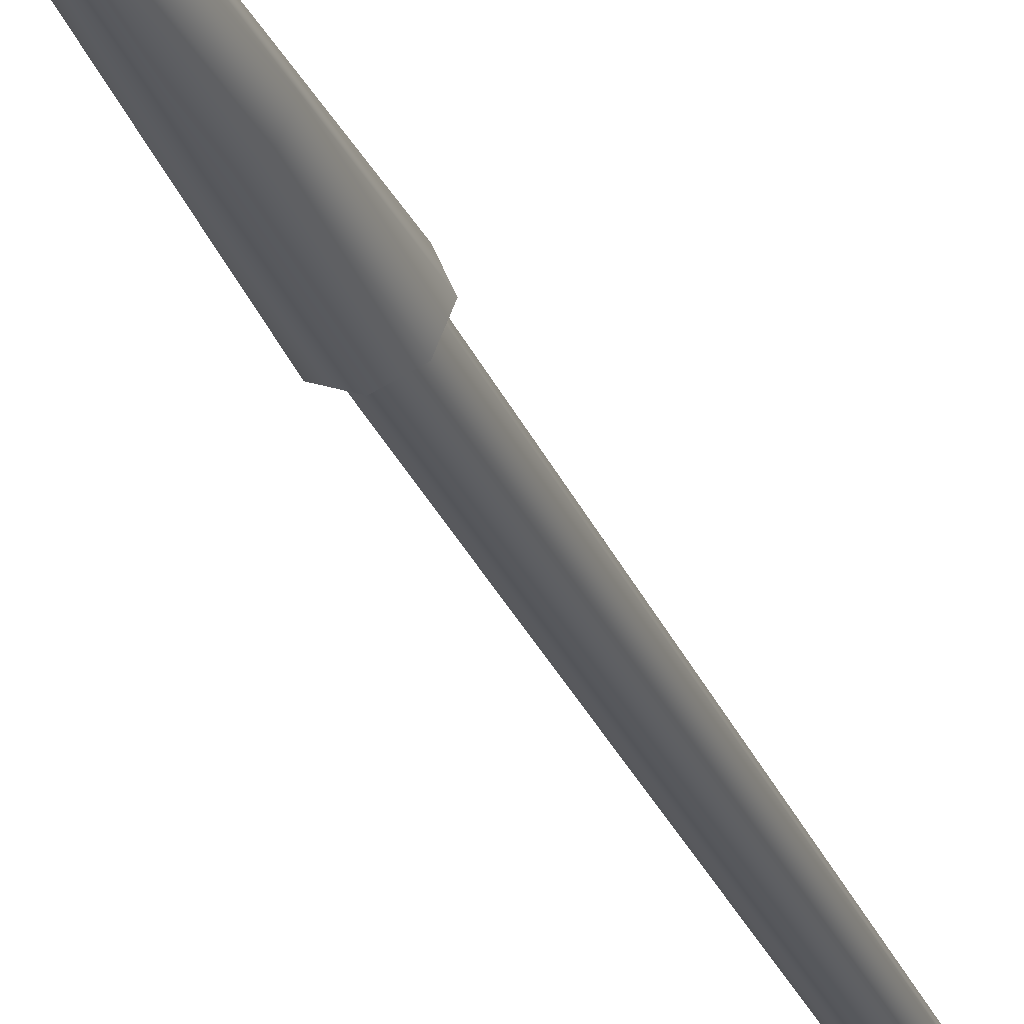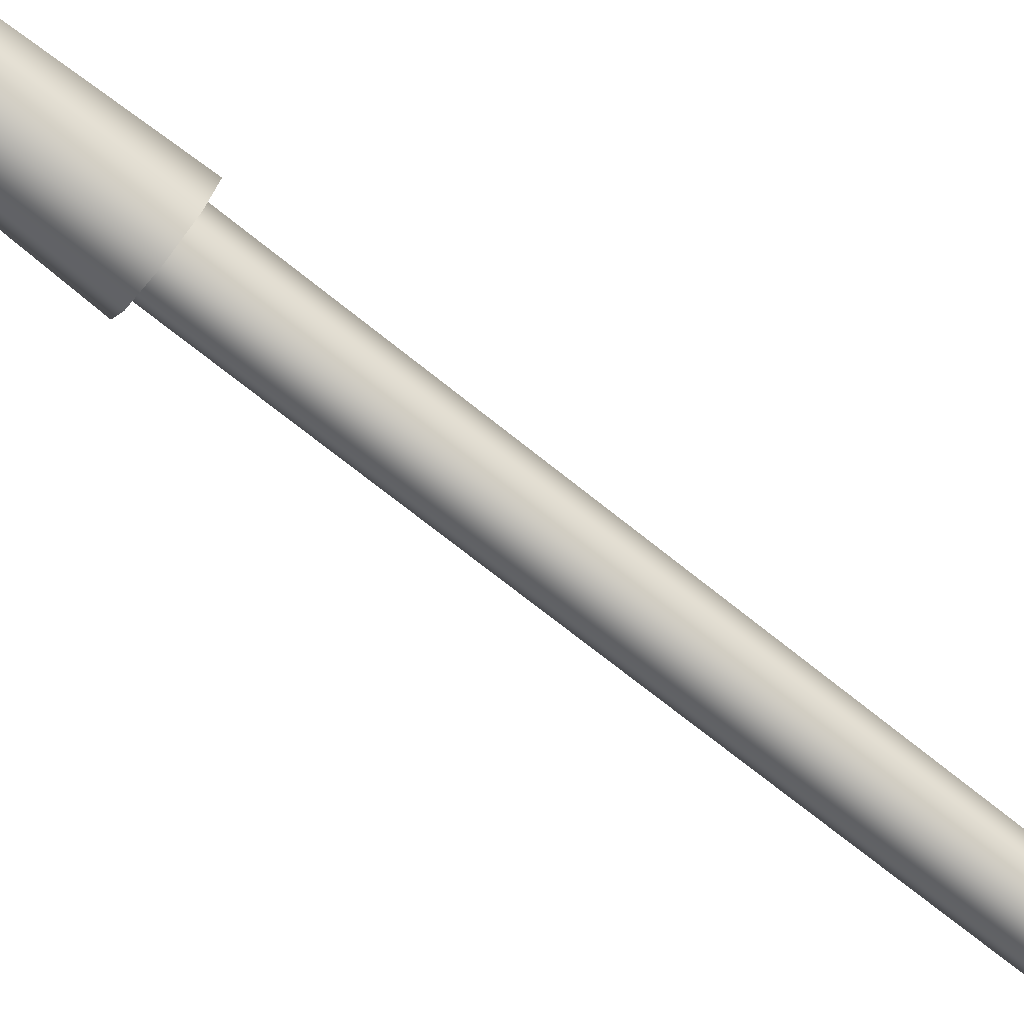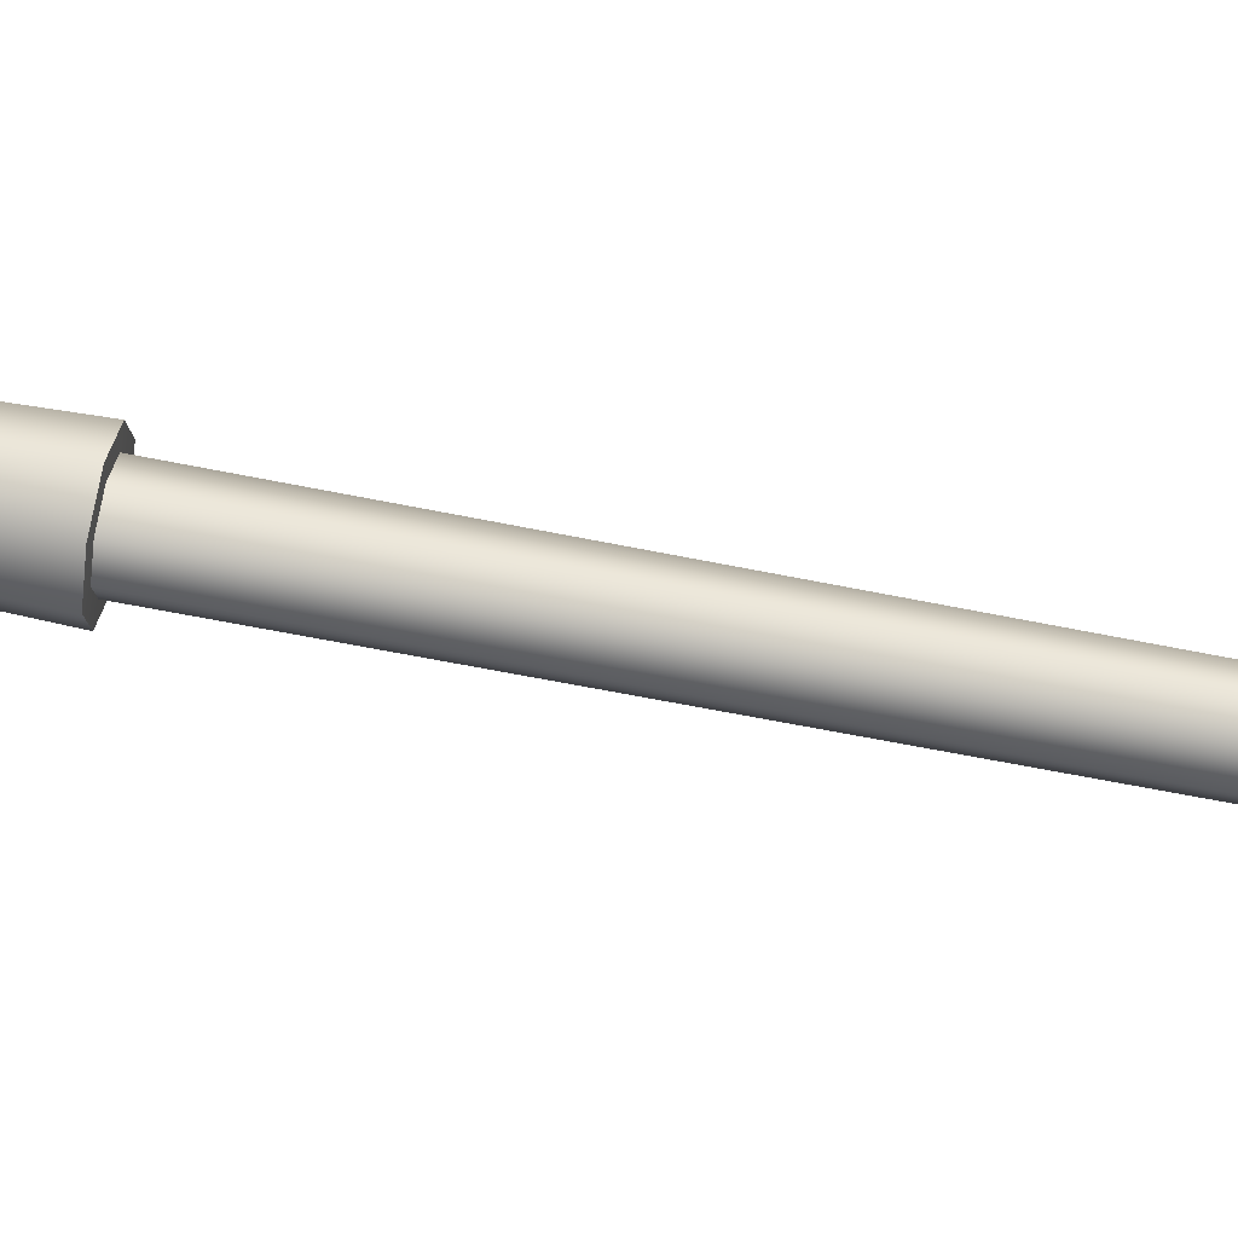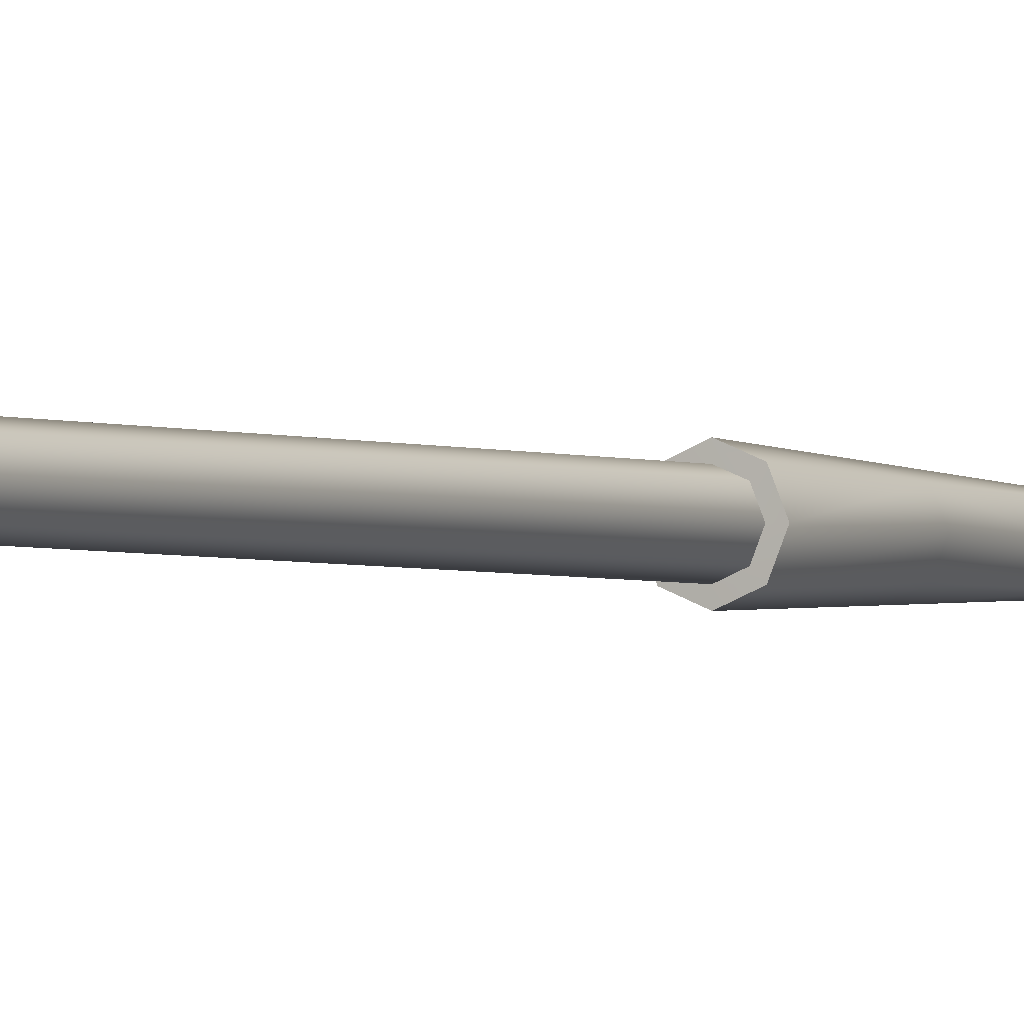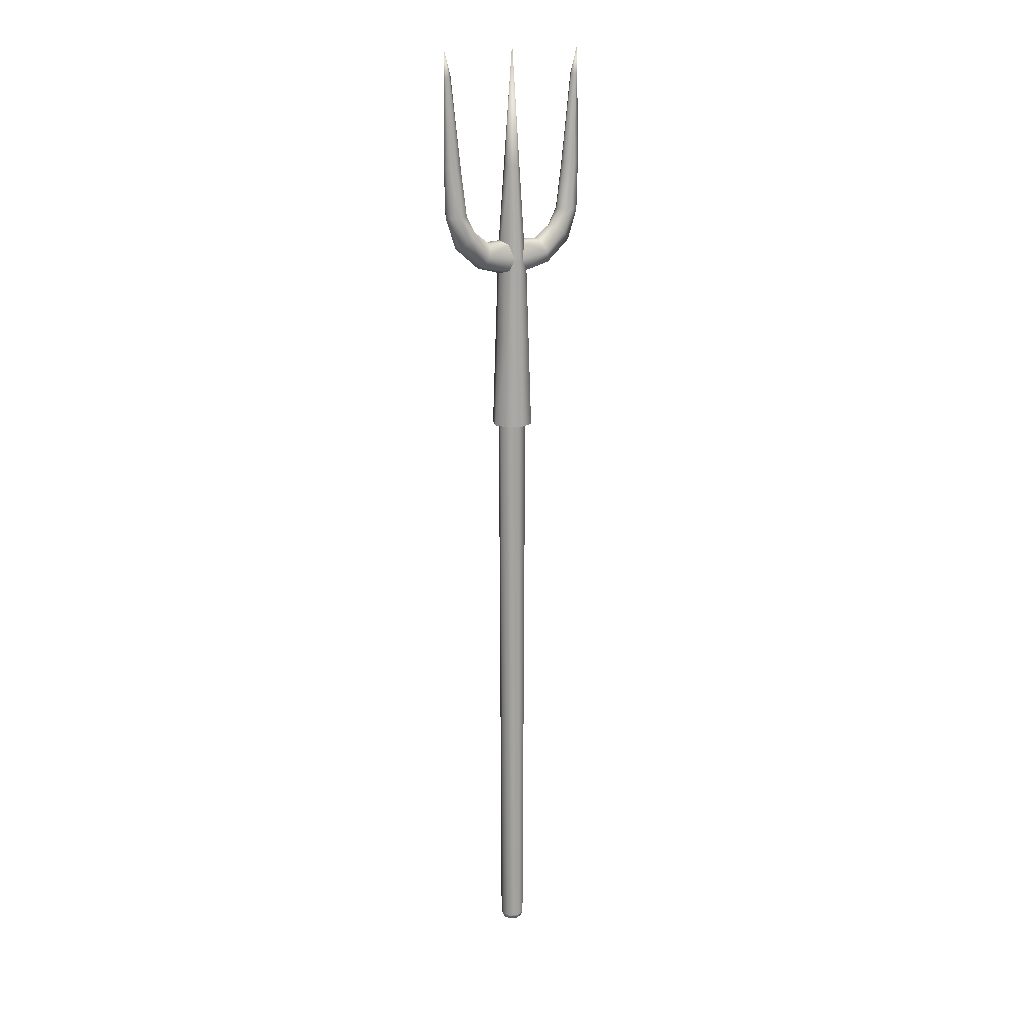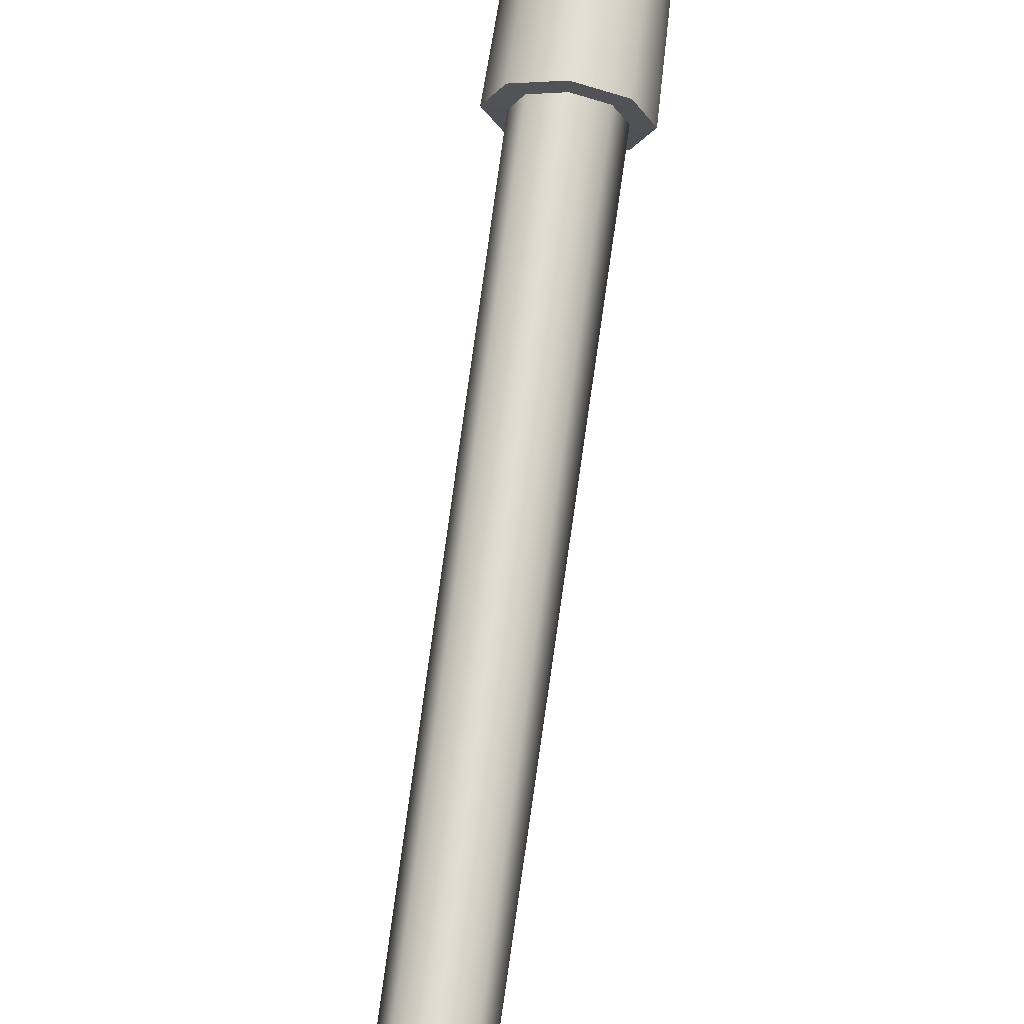
<metadata>
{"format":"obj","ext":"obj","renderer":"f3d","projection":"perspective","resolution":1024,"background":"white","views":[{"elev":-27.6,"azim":-161.5,"up":"+Z"},{"elev":-78.0,"azim":-127.9,"up":"+Z"},{"elev":55.5,"azim":-77.5,"up":"+Z"},{"elev":-1.9,"azim":28.7,"up":"+Z"},{"elev":16.7,"azim":-33.1,"up":"+Y"},{"elev":68.9,"azim":7.6,"up":"+Z"}]}
</metadata>
<code>
v -0.1449 1.304 -0.0027
v -0.143 1.304 0.0078
v -0.1438 1.464 -0.0011
v -0.143 1.464 0.0033
v -0.1395 1.304 -0.012
v -0.1415 1.465 -0.0051
v -0.1393 1.215 0.0099
v -0.1416 1.215 -0.0034
v -0.1349 1.216 -0.0152
v -0.1372 1.465 0.0063
v -0.1293 1.304 0.0147
v -0.1293 1.304 -0.0157
v -0.1372 1.465 -0.0067
v -0.1221 1.217 0.0187
v -0.1221 1.217 -0.0199
v -0.1213 1.158 -0.004
v -0.1192 1.16 0.0117
v -0.1329 1.466 -0.0051
v -0.1191 1.304 -0.012
v -0.1153 1.164 -0.018
v -0.131 1.466 0.001
v -0.1156 1.304 0.0078
v -0.1137 1.304 -0.0027
v -0.104 1.174 0.0221
v -0.1094 1.218 -0.0152
v -0.104 1.174 -0.0235
v -0.105 1.218 0.0099
v -0.1026 1.219 -0.0034
v -0.0927 1.184 -0.018
v -0.0888 1.188 0.0117
v -0.0867 1.189 -0.004
v -0.0734 1.119 -0.0045
v -0.0722 1.121 0.013
v -0.0701 1.127 -0.0199
v -0.0639 1.142 0.0244
v -0.0639 1.142 -0.026
v -0.1438 1.514 -0.0004
v -0.0576 1.158 -0.0199
v -0.0555 1.163 0.013
v -0.0543 1.166 -0.0045
v -0.0191 1.112 0.0201
v -0.0283 1.106 0
v -0.0192 1.109 -0.0202
v -0.0084 1.132 0.0234
v -0.0072 1.13 -0.024
v -0.0179 1.165 -0.0178
v -0.0247 1.166 0
v -0.0173 1.16 0.0148
v -0.0082 1.152 -0.0225
v -0.0374 0.8148 0
v -0.0322 0.983 0
v -0.0264 0.8148 -0.0264
v -0.0223 0.983 -0.0229
v -0.0264 0.8148 0.0264
v -0.0223 0.983 0.0229
v -0.0264 0.8148 0.0264
v -0.0374 0.8148 0
v -0.0183 0.8146 0.0183
v -0.0259 0.8146 0
v -0.0264 0.8148 -0.0264
v -0.0183 0.8146 -0.0183
v -0.0192 1.109 -0.0202
v -0.0283 1.106 0
v -0.0191 1.112 0.0201
v -0.0183 0.8146 0.0183
v -0.0259 0.8146 0
v -0.017 0.2689 0.017
v -0.0241 0.2689 0
v -0.0183 0.8146 -0.0183
v -0.017 0.2689 -0.017
v -0.0223 -0.2346 0
v -0.0158 -0.2346 -0.0158
v -0.0158 -0.2346 0.0158
v -0.011 1.304 -0.0107
v -0.0179 1.165 -0.0178
v -0.0151 1.304 0.0001
v -0.0247 1.166 0
v -0.0177 -0.2442 0
v -0.0125 -0.2442 -0.0125
v -0.0125 -0.2442 0.0125
v -0.0173 1.16 0.0148
v -0.0104 1.304 0.0091
v 0 1.133 0.0265
v -0.0084 1.132 0.0234
v 0 0.983 0.0317
v 0 1.131 -0.0266
v 0 0.983 -0.0317
v -0.0072 1.13 -0.024
v 0 0.8148 -0.0374
v 0 0.8148 0.0374
v 0 1.304 -0.0149
v 0 1.157 -0.0251
v -0.0082 1.152 -0.0225
v 0 1.133 0.0265
v 0 1.304 0.015
v -0.0084 1.132 0.0234
v 0 0.8148 -0.0374
v 0 0.8146 -0.0259
v 0 0.8148 0.0374
v 0 0.8146 0.0259
v 0 0.8146 -0.0259
v 0 0.2689 -0.0241
v 0 0.8146 0.0259
v 0 0.2689 0.0241
v 0 -0.2346 0.0223
v 0 -0.2346 -0.0223
v 0 -0.2442 -0.0177
v 0 -0.2442 0.0177
v 0 -0.2527 0
v 0 1.524 0.0003
v -0.0082 1.152 -0.0225
v 0 1.141 -0.026
v 0 1.157 -0.0251
v 0.0072 1.13 -0.024
v 0.0082 1.152 -0.0225
v 0.0104 1.304 0.0091
v 0.011 1.304 -0.0107
v 0.0125 -0.2442 -0.0125
v 0.0125 -0.2442 0.0125
v 0.0151 1.304 0.0001
v 0.0177 -0.2442 0
v 0.0158 -0.2346 -0.0158
v 0.0158 -0.2346 0.0158
v 0.017 0.2689 -0.017
v 0.017 0.2689 0.017
v 0.0183 0.8146 -0.0183
v 0.0183 0.8146 0.0183
v 0.0264 0.8148 -0.0264
v 0.0183 0.8146 -0.0183
v 0.0264 0.8148 0.0264
v 0.0183 0.8146 0.0183
v 0.0084 1.132 0.0234
v 0.0173 1.16 0.0148
v 0.0082 1.152 -0.0225
v 0.0179 1.165 -0.0178
v 0.0264 0.8148 -0.0264
v 0.0223 0.983 -0.0229
v 0.0264 0.8148 0.0264
v 0.0223 0.983 0.0229
v 0.0192 1.109 -0.0202
v 0.0084 1.132 0.0234
v 0.0191 1.112 0.0201
v 0.0247 1.166 0
v 0.0223 -0.2346 0
v 0.0247 1.166 0
v 0.0173 1.16 0.0148
v 0.0555 1.163 0.013
v 0.0241 0.2689 0
v 0.0259 0.8146 0
v 0.0283 1.106 0
v 0.0322 0.983 0
v 0.0374 0.8148 0
v 0.0259 0.8146 0
v 0.0374 0.8148 0
v 0.0072 1.13 -0.024
v 0.0082 1.152 -0.0225
v 0.0639 1.142 -0.026
v 0.0576 1.158 -0.0199
v 0.0179 1.165 -0.0178
v 0.0543 1.166 -0.0045
v 0.0084 1.132 0.0234
v 0.0639 1.142 0.0244
v 0.0192 1.109 -0.0202
v 0.0701 1.127 -0.0199
v 0.0191 1.112 0.0201
v 0.0722 1.121 0.013
v 0.0283 1.106 0
v 0.0734 1.119 -0.0045
v 0.131 1.466 0.001
v 0.1137 1.304 -0.0027
v 0.1156 1.304 0.0078
v 0.0888 1.188 0.0117
v 0.0867 1.189 -0.004
v 0.0927 1.184 -0.018
v 0.1438 1.514 -0.0004
v 0.1329 1.466 -0.0051
v 0.1372 1.465 0.0063
v 0.1372 1.465 -0.0067
v 0.104 1.174 0.0221
v 0.1415 1.465 -0.0051
v 0.143 1.464 0.0033
v 0.104 1.174 -0.0235
v 0.1438 1.464 -0.0011
v 0.1153 1.164 -0.018
v 0.1192 1.16 0.0117
v 0.1213 1.158 -0.004
v 0.105 1.218 0.0099
v 0.1026 1.219 -0.0034
v 0.1094 1.218 -0.0152
v 0.1221 1.217 0.0187
v 0.1221 1.217 -0.0199
v 0.1191 1.304 -0.012
v 0.1293 1.304 0.0147
v 0.1349 1.216 -0.0152
v 0.1293 1.304 -0.0157
v 0.1393 1.215 0.0099
v 0.1416 1.215 -0.0034
v 0.1395 1.304 -0.012
v 0.143 1.304 0.0078
v 0.1449 1.304 -0.0027
f 128 98 97
f 128 98 128
f 128 129 98
f 152 129 128
f 152 153 129
f 130 153 152
f 130 131 153
f 99 131 130
f 99 100 131
f 56 100 99
f 56 58 100
f 56 58 56
f 57 58 56
f 57 59 58
f 60 59 57
f 60 61 59
f 97 61 60
f 97 98 61
f 191 194 191
f 198 194 191
f 198 200 194
f 180 200 198
f 180 183 200
f 194 200 197
f 200 181 200
f 183 181 200
f 183 175 181
f 180 175 183
f 180 178 175
f 198 178 180
f 198 195 178
f 191 195 198
f 191 195 195
f 189 195 191
f 189 192 195
f 188 192 189
f 178 176 175
f 176 169 175
f 176 169 176
f 176 170 169
f 176 170 176
f 176 192 170
f 178 192 176
f 178 195 192
f 188 170 192
f 171 170 188
f 171 169 170
f 177 169 171
f 177 175 169
f 177 175 177
f 177 181 175
f 193 181 177
f 193 199 181
f 190 199 193
f 190 196 199
f 193 177 171
f 193 187 190
f 190 179 196
f 190 179 190
f 190 172 179
f 187 172 190
f 187 173 172
f 147 172 173
f 162 172 147
f 162 179 172
f 166 179 162
f 166 179 179
f 185 179 166
f 185 196 179
f 197 196 185
f 197 199 196
f 200 199 197
f 200 181 199
f 197 186 184
f 185 186 197
f 185 168 186
f 166 168 185
f 166 167 168
f 166 167 166
f 166 165 167
f 162 165 166
f 162 161 165
f 162 161 162
f 162 146 161
f 147 146 162
f 164 168 167
f 164 168 164
f 164 186 168
f 164 186 164
f 164 184 186
f 157 184 164
f 157 182 184
f 158 182 157
f 158 174 182
f 160 174 158
f 160 173 174
f 147 173 160
f 147 145 146
f 160 145 147
f 160 159 145
f 158 159 160
f 158 156 159
f 157 156 158
f 157 155 156
f 157 155 157
f 157 163 155
f 164 163 157
f 164 167 163
f 72 71 72
f 78 71 72
f 78 71 71
f 80 71 78
f 80 73 71
f 72 70 102
f 71 70 72
f 71 68 70
f 73 68 71
f 73 67 68
f 105 67 73
f 105 104 67
f 123 104 105
f 123 125 104
f 144 125 123
f 65 67 65
f 66 67 65
f 66 68 67
f 69 68 66
f 69 70 68
f 101 70 69
f 101 102 70
f 126 102 101
f 126 102 126
f 126 124 102
f 149 124 126
f 149 148 124
f 127 148 149
f 127 125 148
f 103 125 127
f 103 104 125
f 65 104 103
f 65 67 104
f 144 148 125
f 122 148 144
f 122 124 148
f 106 124 122
f 106 102 124
f 106 102 106
f 106 72 102
f 79 72 106
f 79 78 72
f 109 78 79
f 109 80 78
f 107 106 122
f 107 106 107
f 107 79 106
f 107 79 107
f 107 109 79
f 118 109 107
f 118 109 109
f 121 109 118
f 121 109 109
f 119 109 121
f 119 108 109
f 109 80 109
f 108 80 109
f 108 73 80
f 108 73 108
f 108 105 73
f 119 105 108
f 119 123 105
f 121 123 119
f 121 144 123
f 118 144 121
f 118 122 144
f 107 122 118
f 90 54 90
f 55 54 90
f 55 50 54
f 51 50 55
f 139 154 151
f 139 154 139
f 139 138 154
f 139 138 139
f 139 90 138
f 85 90 139
f 85 55 90
f 84 55 85
f 84 55 55
f 64 55 84
f 64 55 55
f 63 55 64
f 63 51 55
f 63 51 63
f 63 53 51
f 84 83 84
f 85 83 84
f 85 141 83
f 139 141 85
f 139 142 141
f 150 142 139
f 51 52 50
f 53 52 51
f 53 89 52
f 87 89 53
f 87 137 89
f 114 137 87
f 114 137 137
f 140 137 114
f 140 137 137
f 150 137 140
f 150 151 137
f 139 151 150
f 136 151 154
f 136 151 136
f 136 137 151
f 89 137 136
f 63 53 63
f 62 53 63
f 62 53 53
f 88 53 62
f 88 87 53
f 86 87 88
f 86 114 87
f 112 114 86
f 112 115 114
f 112 115 112
f 112 113 115
f 112 113 112
f 112 111 113
f 112 111 112
f 112 88 111
f 86 88 112
f 8 9 8
f 1 9 8
f 1 5 9
f 6 5 1
f 6 5 5
f 13 5 6
f 13 5 5
f 12 5 13
f 12 15 5
f 12 15 12
f 12 25 15
f 19 25 12
f 19 28 25
f 19 12 13
f 5 15 9
f 27 28 27
f 31 28 27
f 31 25 28
f 29 25 31
f 29 15 25
f 26 15 29
f 26 9 15
f 20 9 26
f 20 8 9
f 16 8 20
f 16 17 8
f 16 34 16
f 20 34 16
f 20 36 34
f 26 36 20
f 26 38 36
f 29 38 26
f 29 40 38
f 31 40 29
f 31 39 40
f 30 39 31
f 30 35 39
f 47 40 47
f 46 40 47
f 46 38 40
f 49 38 46
f 49 36 38
f 45 36 49
f 45 36 36
f 43 36 45
f 43 34 36
f 42 34 43
f 42 34 34
f 32 34 42
f 32 34 34
f 16 34 32
f 16 17 16
f 32 17 16
f 32 33 17
f 42 33 32
f 42 33 33
f 41 33 42
f 41 35 33
f 44 35 41
f 44 35 35
f 48 35 44
f 48 39 35
f 47 39 48
f 47 40 39
f 30 35 30
f 24 35 30
f 24 33 35
f 24 33 24
f 24 17 33
f 7 17 24
f 7 8 17
f 2 8 7
f 2 1 8
f 3 1 2
f 3 6 1
f 37 6 3
f 2 14 2
f 7 14 2
f 7 14 14
f 24 14 7
f 24 14 14
f 30 14 24
f 30 27 14
f 31 27 30
f 37 13 6
f 18 13 37
f 18 19 13
f 23 19 18
f 23 28 19
f 22 28 23
f 22 27 28
f 11 27 22
f 11 14 27
f 2 14 11
f 3 4 37
f 2 4 3
f 2 4 4
f 11 4 2
f 11 10 4
f 22 10 11
f 22 21 10
f 23 21 22
f 23 21 21
f 18 21 23
f 18 21 21
f 37 21 18
f 37 10 21
f 4 10 37
f 117 134 92
f 82 81 96
f 82 81 82
f 82 77 81
f 76 77 82
f 76 75 77
f 74 75 76
f 74 93 75
f 74 93 74
f 74 92 93
f 91 92 74
f 91 117 92
f 110 117 91
f 110 120 117
f 110 120 110
f 110 116 120
f 110 116 110
f 110 95 116
f 110 95 110
f 110 82 95
f 110 82 110
f 110 76 82
f 110 76 110
f 110 74 76
f 91 74 110
f 117 135 134
f 120 135 117
f 120 143 135
f 116 143 120
f 116 133 143
f 116 133 116
f 116 132 133
f 95 132 116
f 95 94 132
f 95 94 95
f 95 96 94
f 82 96 95
f 171 187 193
f 188 187 171
f 188 173 187
f 189 173 188
f 189 174 173
f 191 174 189
f 191 182 174
f 194 182 191
f 194 184 182
f 197 184 194

</code>
